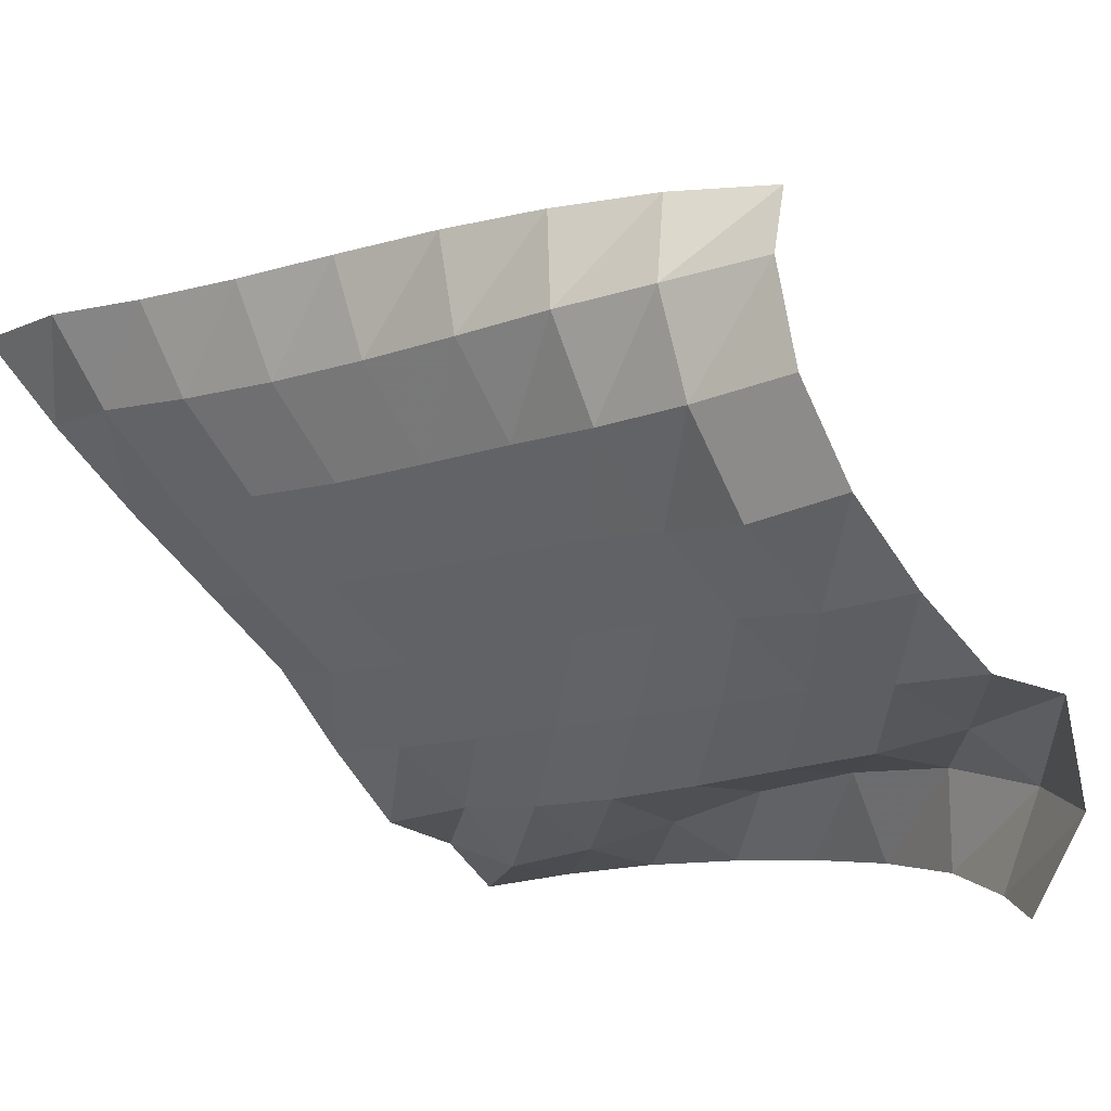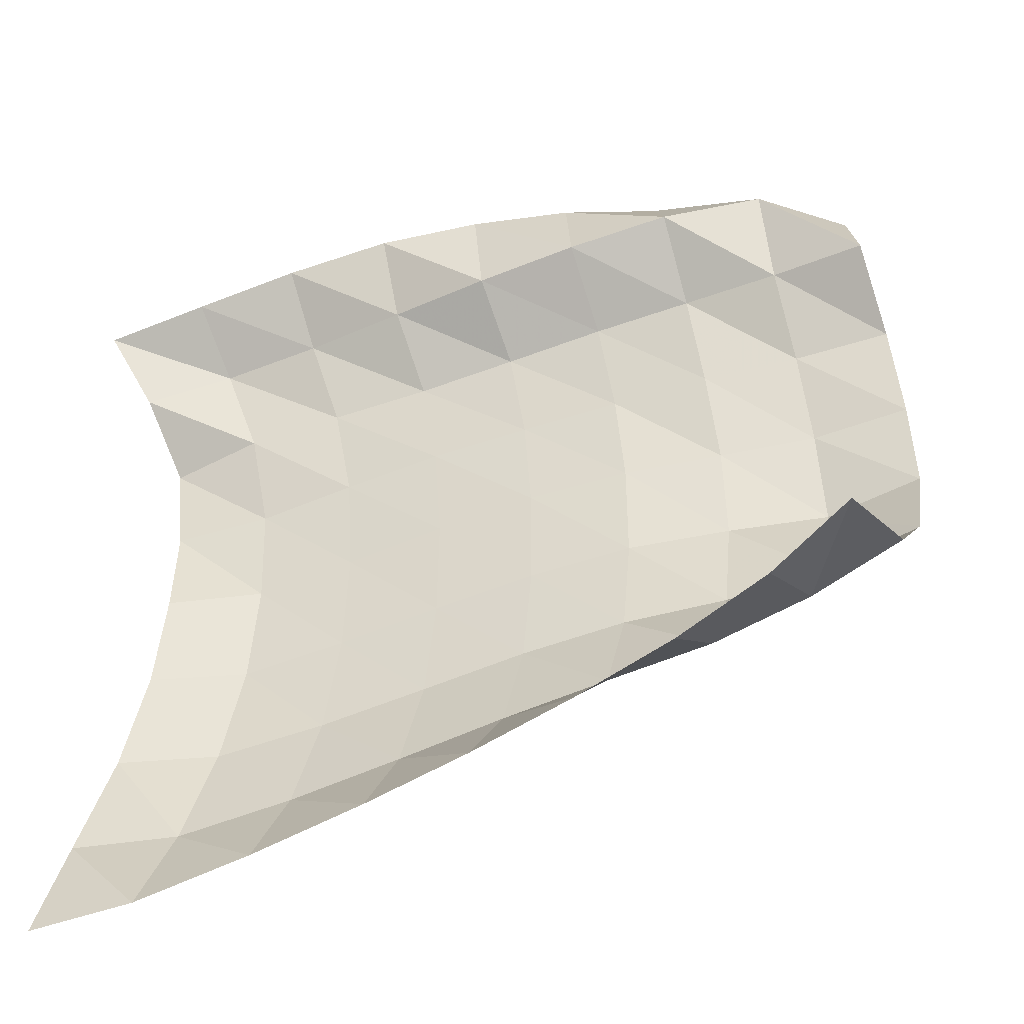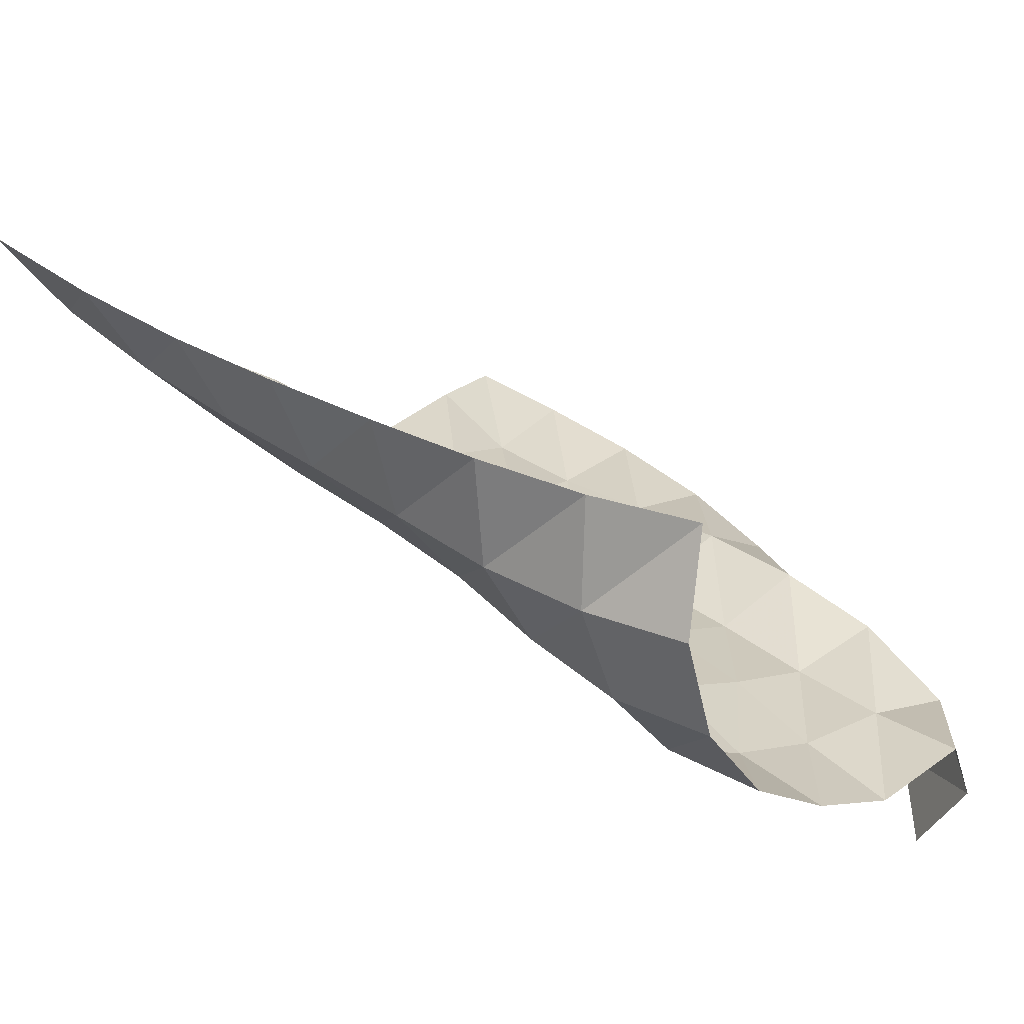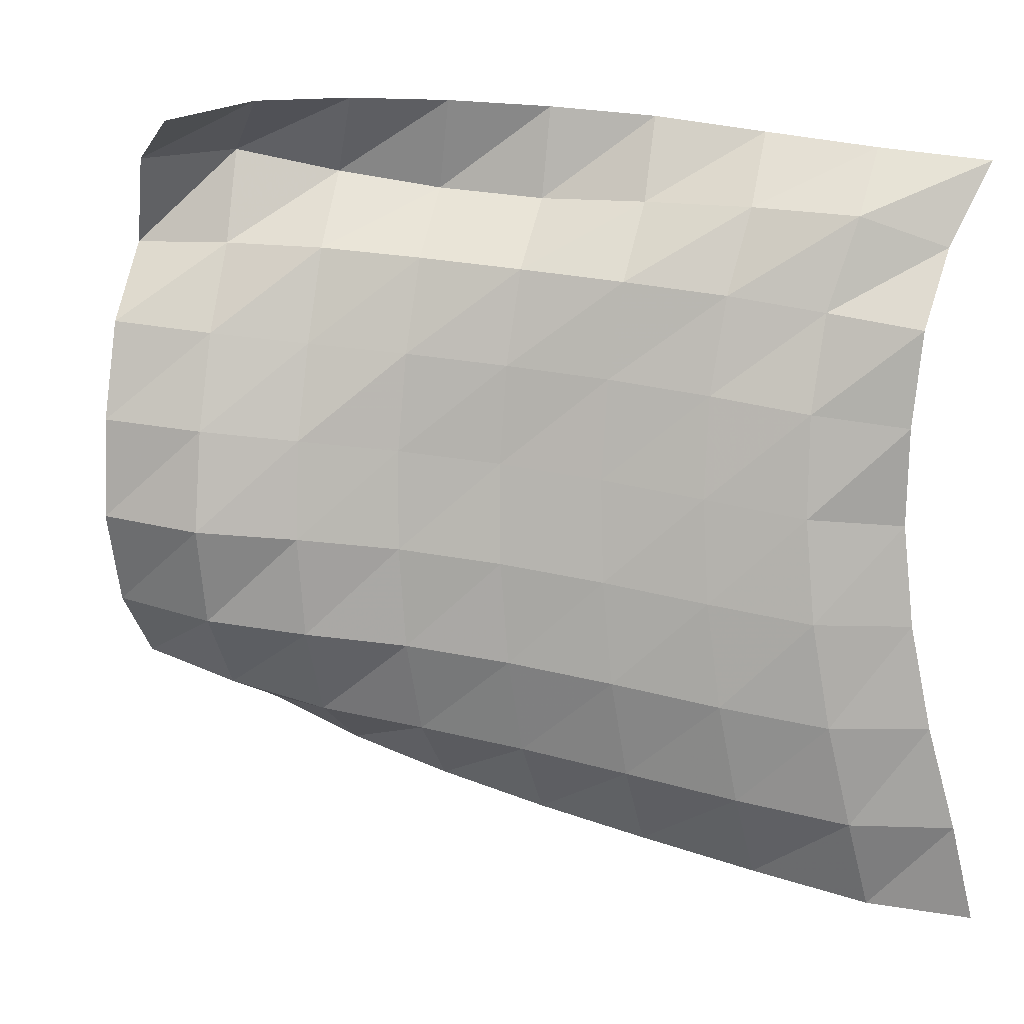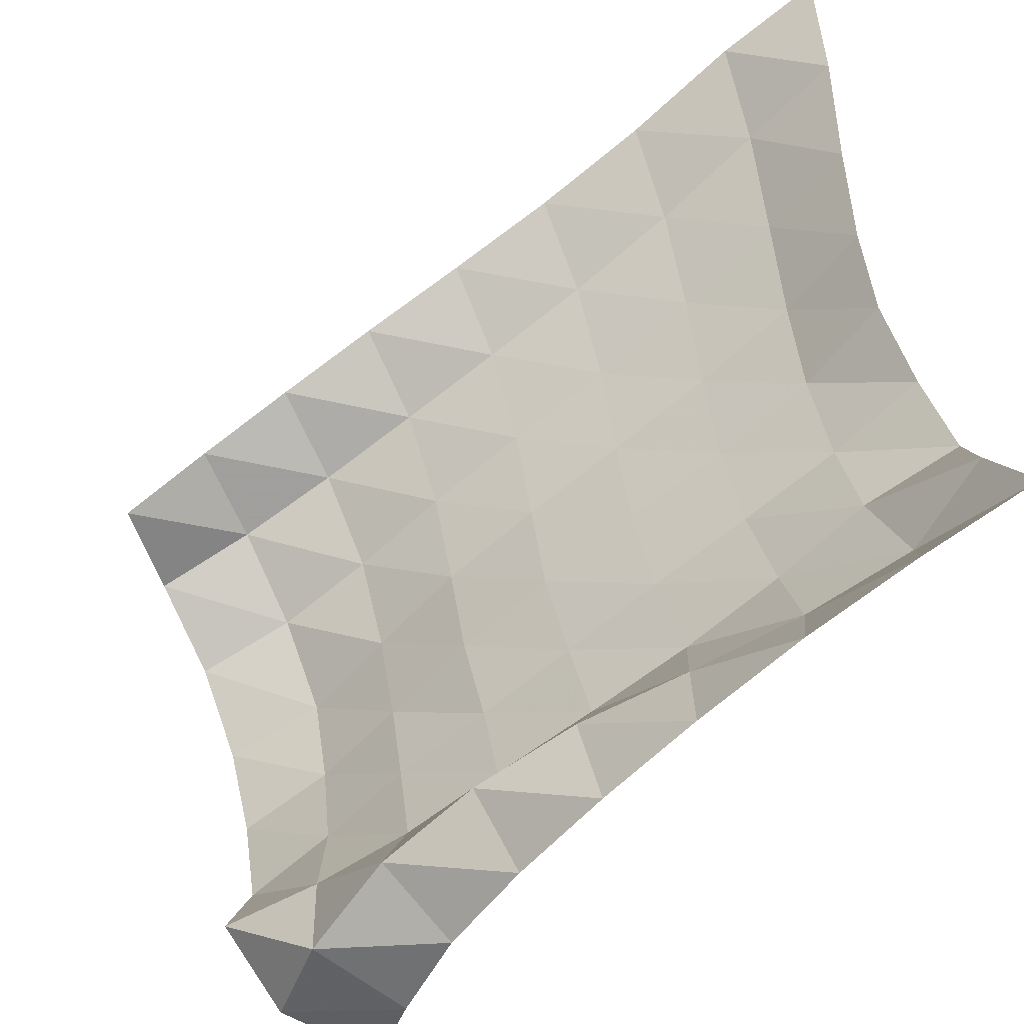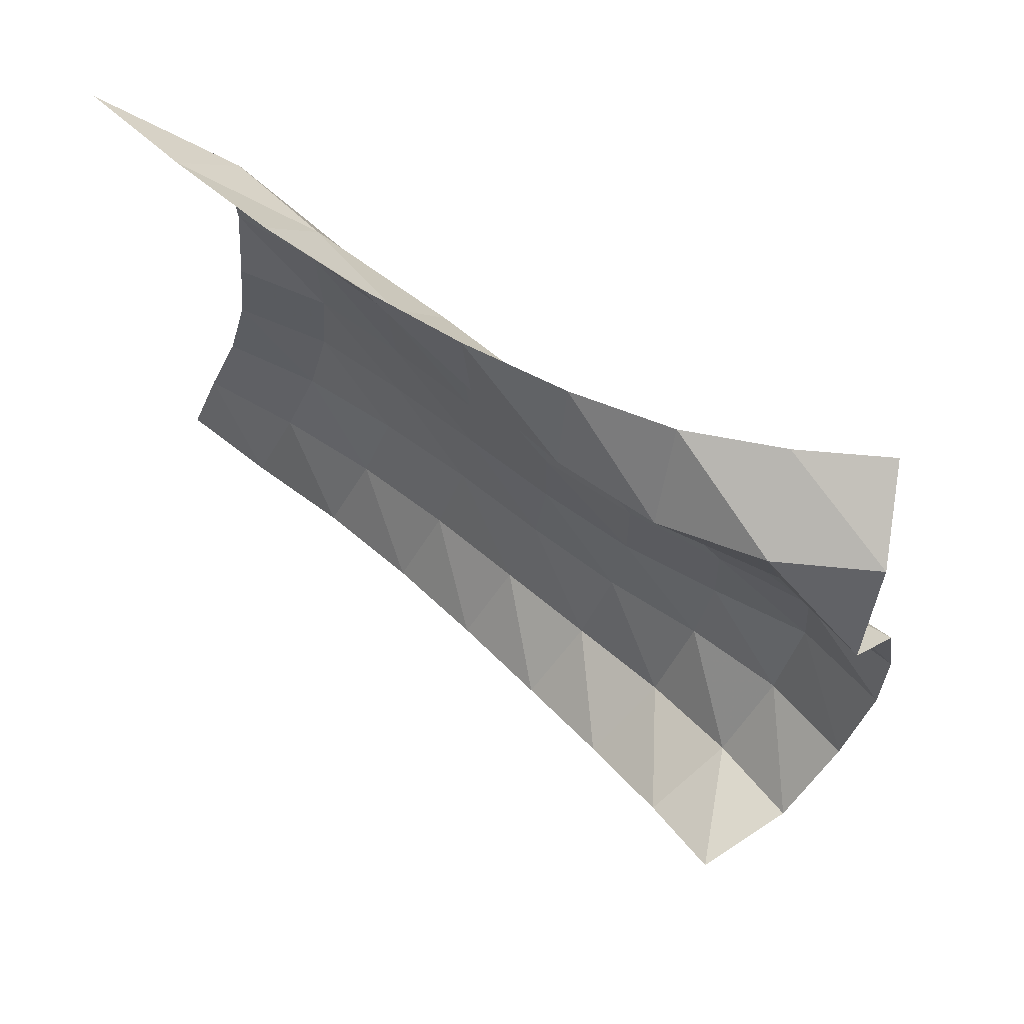
<metadata>
{"format":"obj","ext":"obj","renderer":"f3d","projection":"perspective","resolution":1024,"background":"white","views":[{"elev":-66.7,"azim":-141.7,"up":"+Y"},{"elev":-39.5,"azim":-126.5,"up":"+Z"},{"elev":-14.5,"azim":-137.4,"up":"+Y"},{"elev":8.4,"azim":43.7,"up":"+Z"},{"elev":41.7,"azim":-8.6,"up":"+Y"},{"elev":69.5,"azim":-105.4,"up":"+Z"}]}
</metadata>
<code>
v -1 0 -1
v -1.009 -0.08275 -0.7378
v -1.036 -0.1668 -0.4605
v -1.061 -0.2196 -0.186
v -1.075 -0.2425 0.07657
v -1.045 -0.2698 0.3302
v -1.018 -0.2603 0.5787
v -1.045 -0.1186 0.7812
v -1 0 1
v -1.226 -0.1597 -0.9708
v -1.204 -0.2771 -0.7286
v -1.21 -0.3674 -0.4542
v -1.225 -0.4212 -0.1756
v -1.24 -0.4374 0.09681
v -1.238 -0.4316 0.3638
v -1.238 -0.3738 0.6188
v -1.197 -0.2956 0.8607
v -1.247 -0.1517 1.034
v -1.476 -0.3343 -0.8954
v -1.436 -0.4616 -0.6689
v -1.429 -0.5453 -0.4036
v -1.442 -0.5829 -0.1278
v -1.453 -0.5895 0.1436
v -1.451 -0.5734 0.4076
v -1.433 -0.53 0.6606
v -1.433 -0.4352 0.8824
v -1.489 -0.3103 1.074
v -1.733 -0.4916 -0.8214
v -1.676 -0.6269 -0.6083
v -1.657 -0.7089 -0.3493
v -1.666 -0.7354 -0.07922
v -1.676 -0.733 0.1874
v -1.668 -0.7173 0.4458
v -1.645 -0.6869 0.6941
v -1.685 -0.5596 0.8949
v -1.718 -0.482 1.115
v -1.981 -0.627 -0.7524
v -1.913 -0.777 -0.5544
v -1.885 -0.8596 -0.3034
v -1.888 -0.8862 -0.03744
v -1.895 -0.8809 0.2236
v -1.879 -0.8728 0.4782
v -1.867 -0.8331 0.7243
v -1.936 -0.6788 0.9023
v -1.919 -0.6652 1.139
v -2.23 -0.7544 -0.6775
v -2.145 -0.9258 -0.5083
v -2.106 -1.018 -0.2655
v -2.101 -1.049 -0.003588
v -2.102 -1.046 0.2541
v -2.089 -1.029 0.5066
v -2.091 -0.9754 0.7519
v -2.172 -0.82 0.9295
v -2.101 -0.8591 1.155
v -2.466 -0.8707 -0.595
v -2.373 -1.074 -0.4659
v -2.309 -1.192 -0.2386
v -2.29 -1.235 0.02177
v -2.289 -1.226 0.2793
v -2.298 -1.18 0.5302
v -2.308 -1.12 0.7761
v -2.387 -0.9839 0.9736
v -2.255 -1.064 1.16
v -2.696 -0.9737 -0.4966
v -2.604 -1.196 -0.4072
v -2.522 -1.349 -0.2085
v -2.47 -1.425 0.04266
v -2.472 -1.403 0.3049
v -2.486 -1.35 0.5571
v -2.53 -1.253 0.7872
v -2.56 -1.191 1.03
v -2.362 -1.293 1.15
v -2.911 -1.05 -0.3744
v -2.839 -1.289 -0.3371
v -2.753 -1.452 -0.1615
v -2.701 -1.539 0.07518
v -2.683 -1.544 0.3321
v -2.684 -1.505 0.5866
v -2.756 -1.367 0.7885
v -2.645 -1.44 1.005
v -2.427 -1.53 1.098
f 1 10 2
f 2 10 11
f 2 11 3
f 3 11 12
f 3 12 4
f 4 12 13
f 4 13 5
f 5 13 14
f 5 14 6
f 6 14 15
f 6 15 7
f 7 15 16
f 7 16 8
f 8 16 17
f 8 17 9
f 9 17 18
f 10 19 11
f 11 19 20
f 11 20 12
f 12 20 21
f 12 21 13
f 13 21 22
f 13 22 14
f 14 22 23
f 14 23 15
f 15 23 24
f 15 24 16
f 16 24 25
f 16 25 17
f 17 25 26
f 17 26 18
f 18 26 27
f 19 28 20
f 20 28 29
f 20 29 21
f 21 29 30
f 21 30 22
f 22 30 31
f 22 31 23
f 23 31 32
f 23 32 24
f 24 32 33
f 24 33 25
f 25 33 34
f 25 34 26
f 26 34 35
f 26 35 27
f 27 35 36
f 28 37 29
f 29 37 38
f 29 38 30
f 30 38 39
f 30 39 31
f 31 39 40
f 31 40 32
f 32 40 41
f 32 41 33
f 33 41 42
f 33 42 34
f 34 42 43
f 34 43 35
f 35 43 44
f 35 44 36
f 36 44 45
f 37 46 38
f 38 46 47
f 38 47 39
f 39 47 48
f 39 48 40
f 40 48 49
f 40 49 41
f 41 49 50
f 41 50 42
f 42 50 51
f 42 51 43
f 43 51 52
f 43 52 44
f 44 52 53
f 44 53 45
f 45 53 54
f 46 55 47
f 47 55 56
f 47 56 48
f 48 56 57
f 48 57 49
f 49 57 58
f 49 58 50
f 50 58 59
f 50 59 51
f 51 59 60
f 51 60 52
f 52 60 61
f 52 61 53
f 53 61 62
f 53 62 54
f 54 62 63
f 55 64 56
f 56 64 65
f 56 65 57
f 57 65 66
f 57 66 58
f 58 66 67
f 58 67 59
f 59 67 68
f 59 68 60
f 60 68 69
f 60 69 61
f 61 69 70
f 61 70 62
f 62 70 71
f 62 71 63
f 63 71 72
f 64 73 65
f 65 73 74
f 65 74 66
f 66 74 75
f 66 75 67
f 67 75 76
f 67 76 68
f 68 76 77
f 68 77 69
f 69 77 78
f 69 78 70
f 70 78 79
f 70 79 71
f 71 79 80
f 71 80 72
f 72 80 81

</code>
